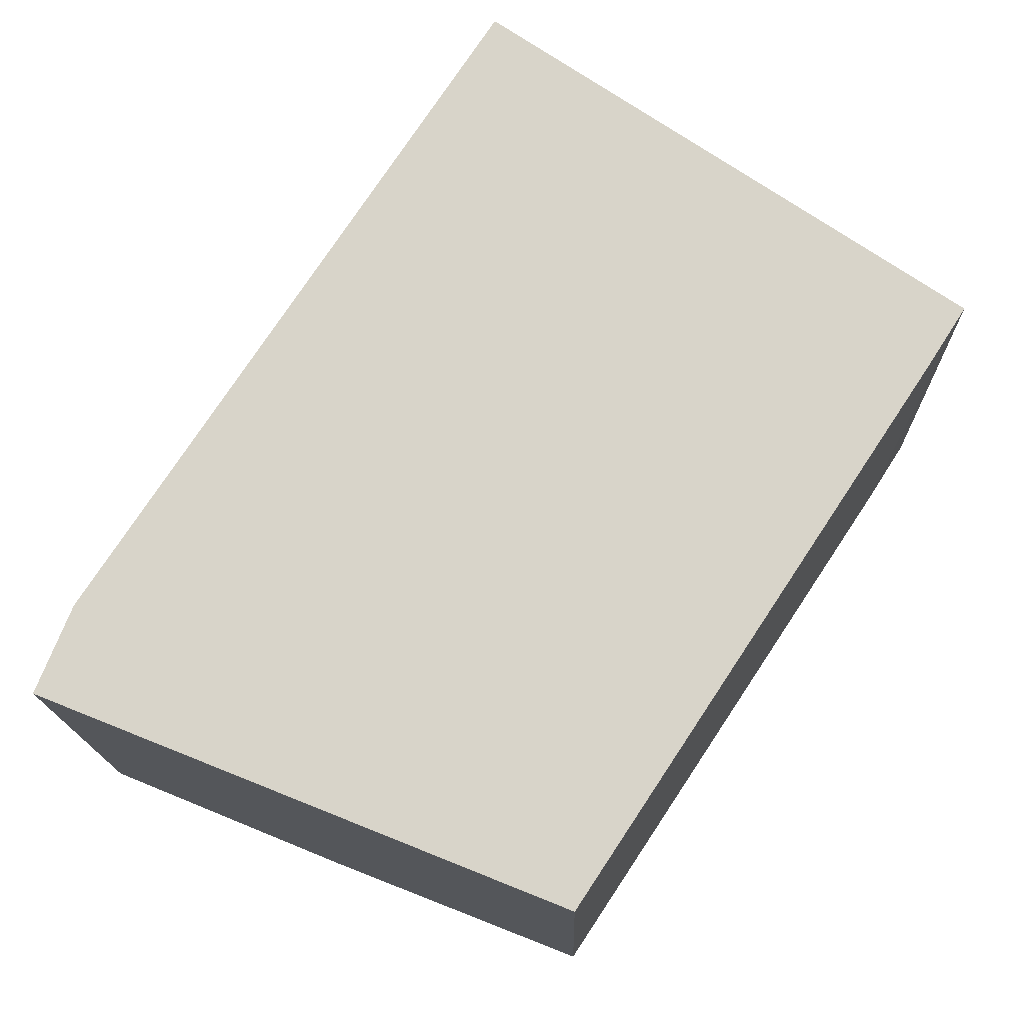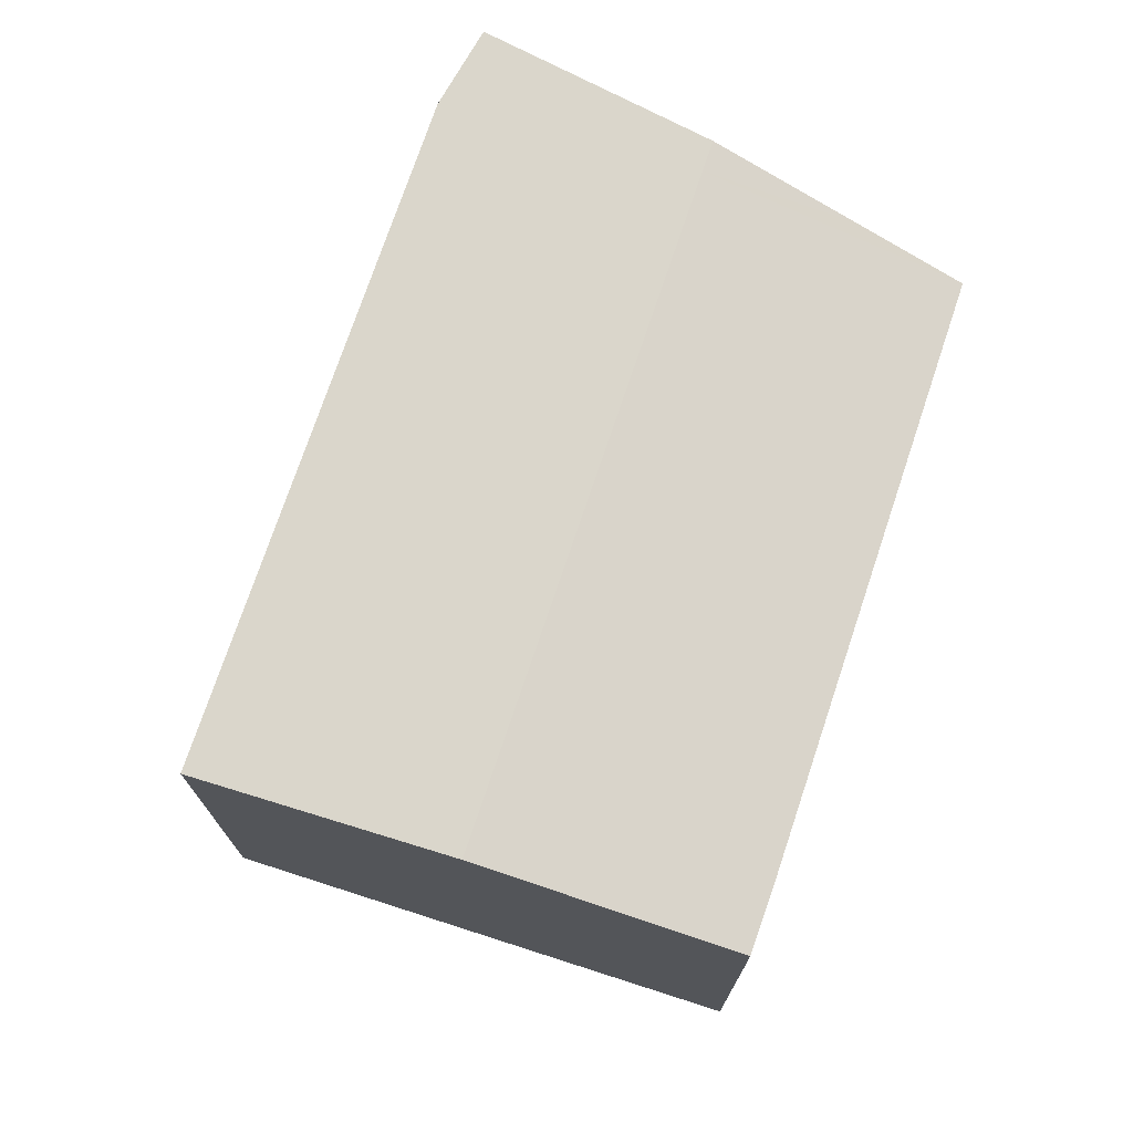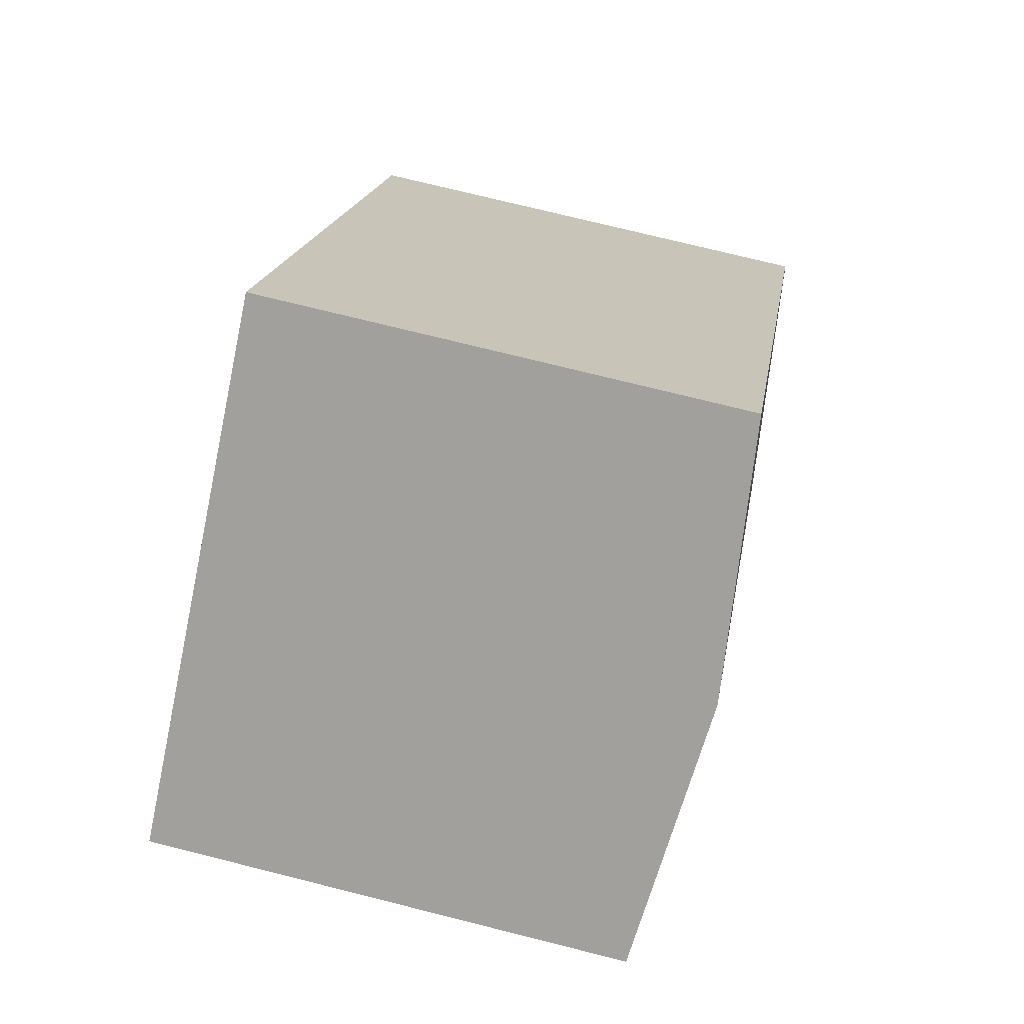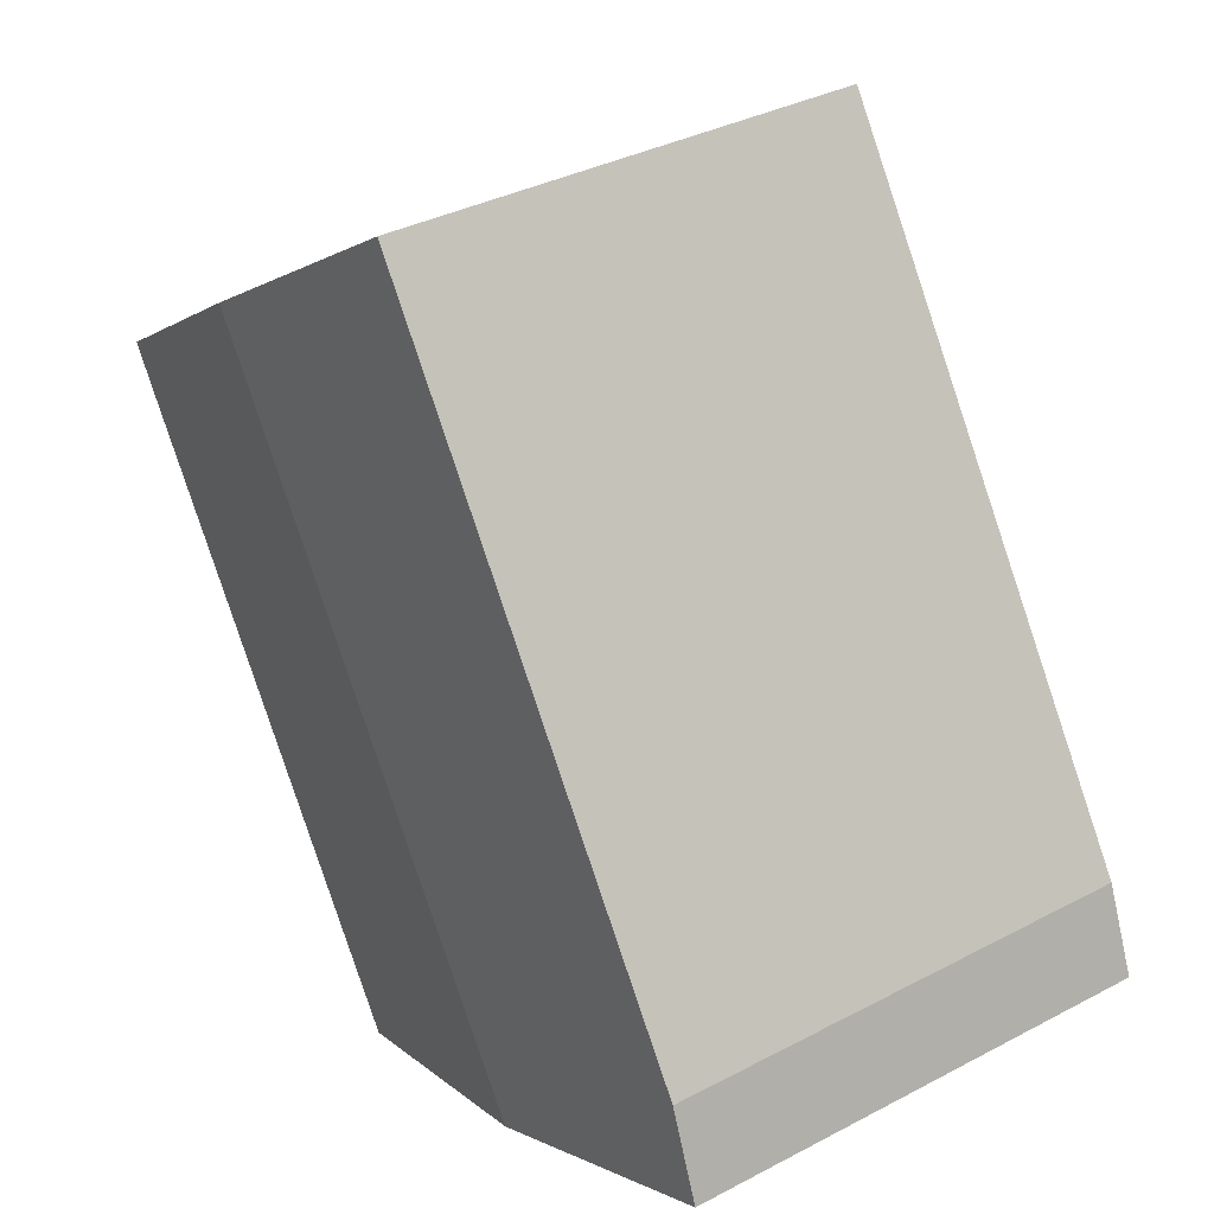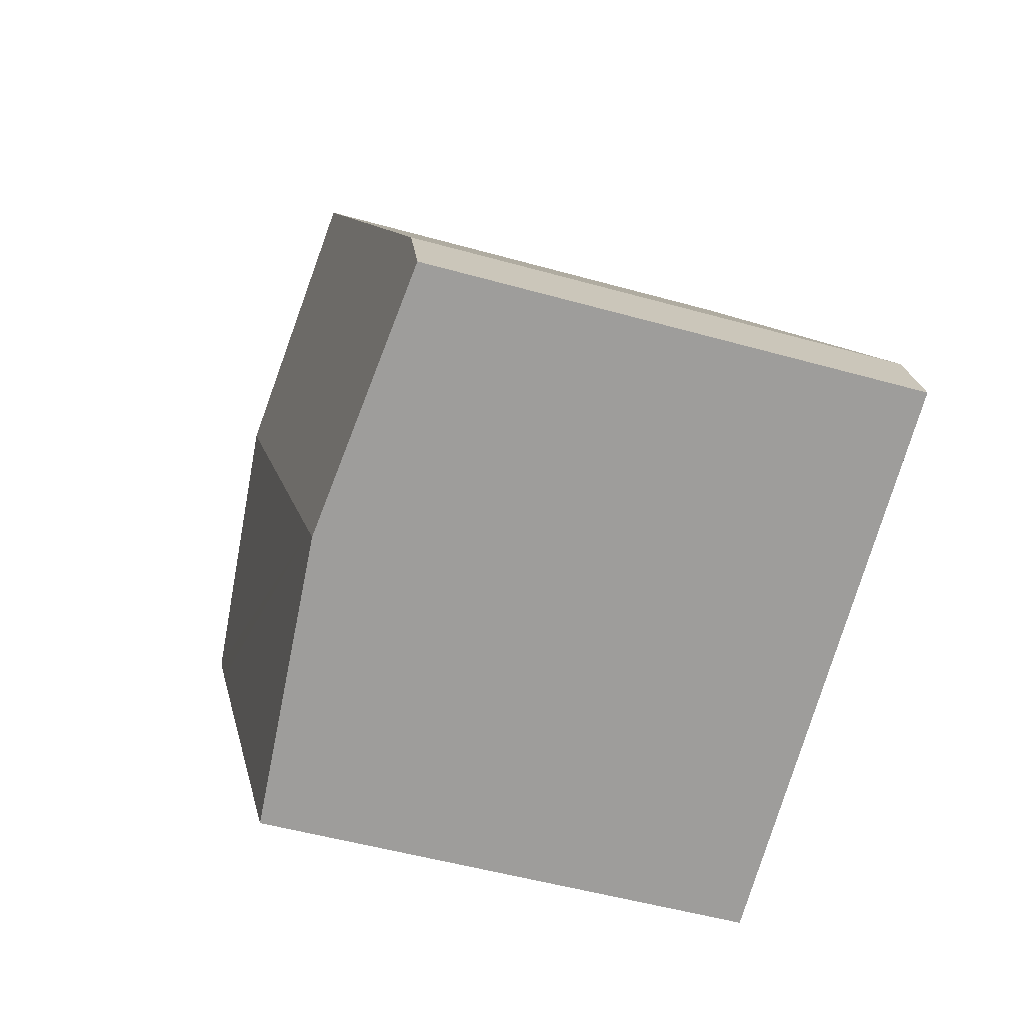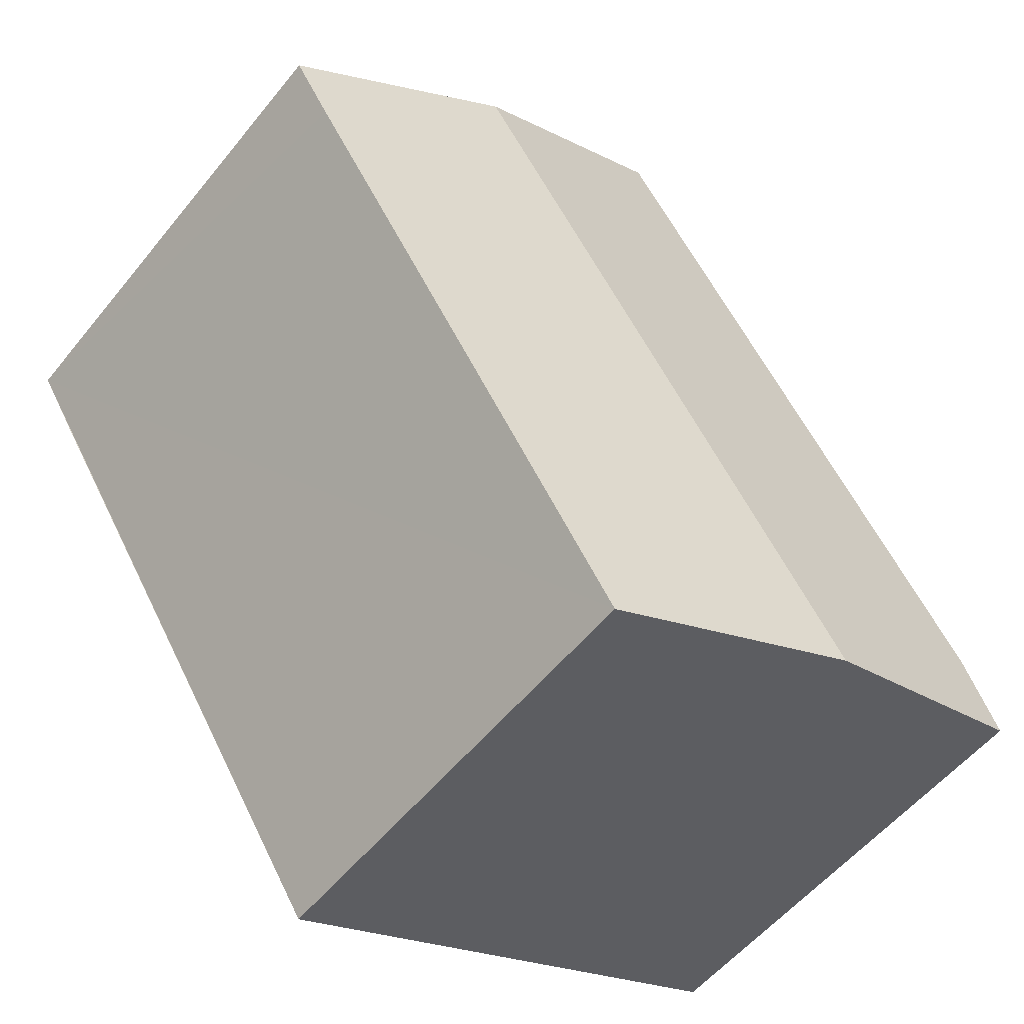
<metadata>
{"format":"obj","ext":"obj","renderer":"f3d","projection":"perspective","resolution":1024,"background":"white","views":[{"elev":-15.1,"azim":1.2,"up":"+Z"},{"elev":73.9,"azim":52.0,"up":"+Y"},{"elev":73.4,"azim":104.1,"up":"+Z"},{"elev":35.3,"azim":-125.0,"up":"+Z"},{"elev":-49.1,"azim":-107.5,"up":"+Z"},{"elev":-54.6,"azim":141.9,"up":"+Z"}]}
</metadata>
<code>
v  0.273 3.712 0.667
v  1.93 3.908 -0.778
v  0 3.725 2.281e-16
v  3.407 3.712 5.406
v  2.079 3.908 -0.553
v  5.21 3.908 4.181
v  7.004 3.713 2.962
v  6.715 3.712 2.508
v  3.994 3.712 -1.61
v  3.112 3.796 -1.254
v  0 0 0
v  0.273 -4.084e-17 0.667
v  3.407 -3.31e-16 5.406
v  7.004 -1.814e-16 2.962
v  5.21 -2.56e-16 4.181
v  3.994 9.858e-17 -1.61
v  6.715 -1.536e-16 2.508
v  1.93 4.764e-17 -0.778
v  3.112 7.679e-17 -1.254
g defaultobject
f 1 2 3
f 2 1 4
f 2 4 5
f 5 4 6
f 7 5 6
f 5 7 8
f 5 8 9
f 5 9 10
f 5 10 2
f 11 1 3
f 1 11 12
f 12 4 1
f 4 12 13
f 13 6 4
f 6 13 7
f 7 13 14
f 14 13 15
f 14 8 7
f 8 14 9
f 9 14 16
f 16 14 17
f 16 10 9
f 10 16 2
f 2 16 3
f 3 16 18
f 3 18 11
f 18 16 19
f 12 15 13
f 15 12 11
f 15 11 18
f 15 18 14
f 14 18 19
f 14 19 16
f 14 16 17

</code>
